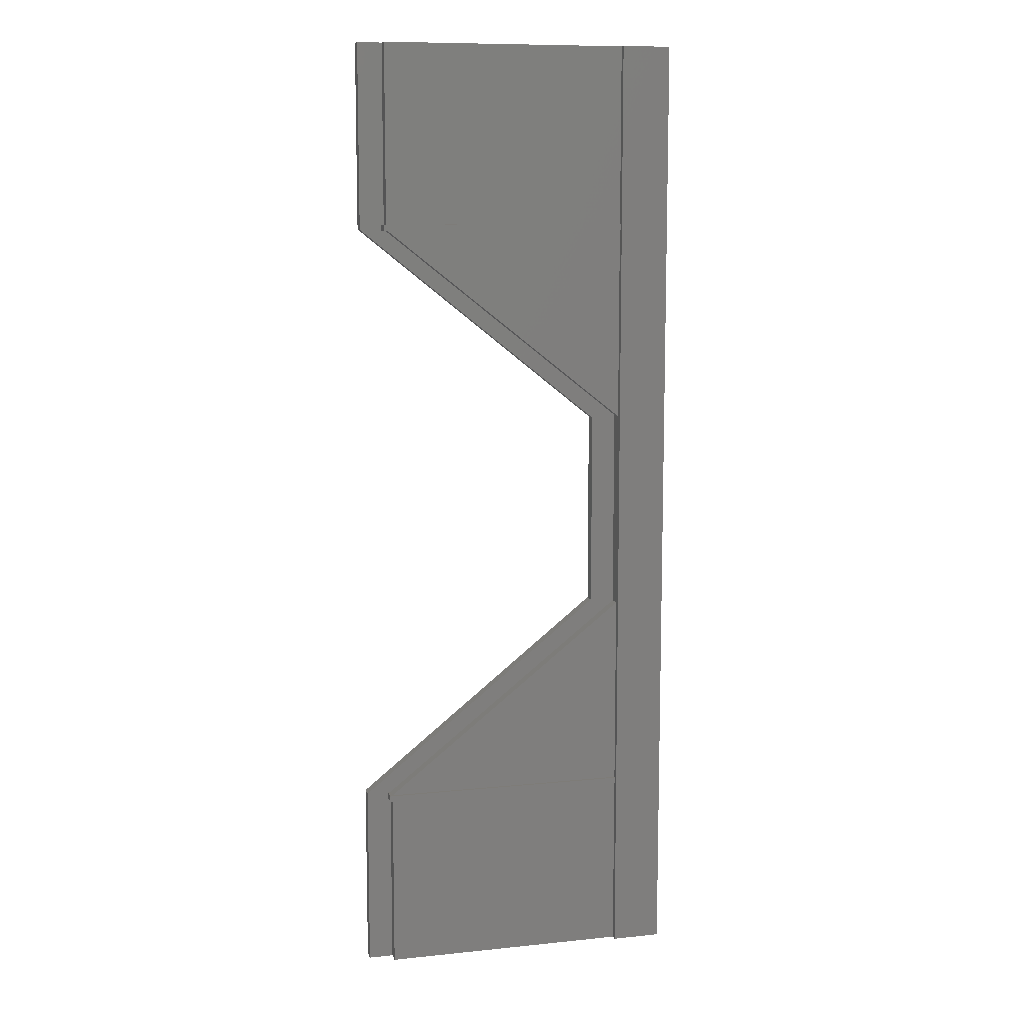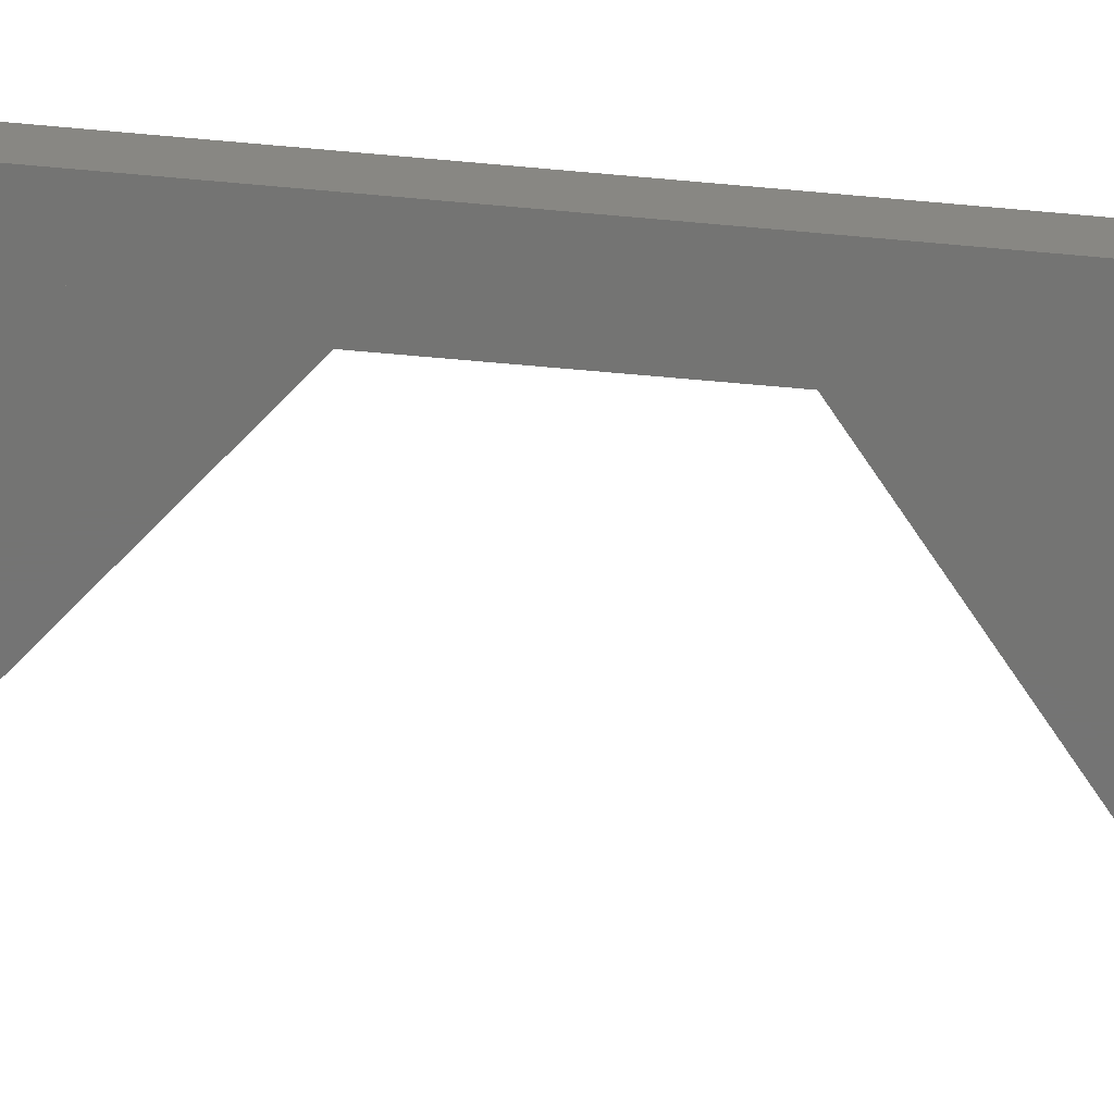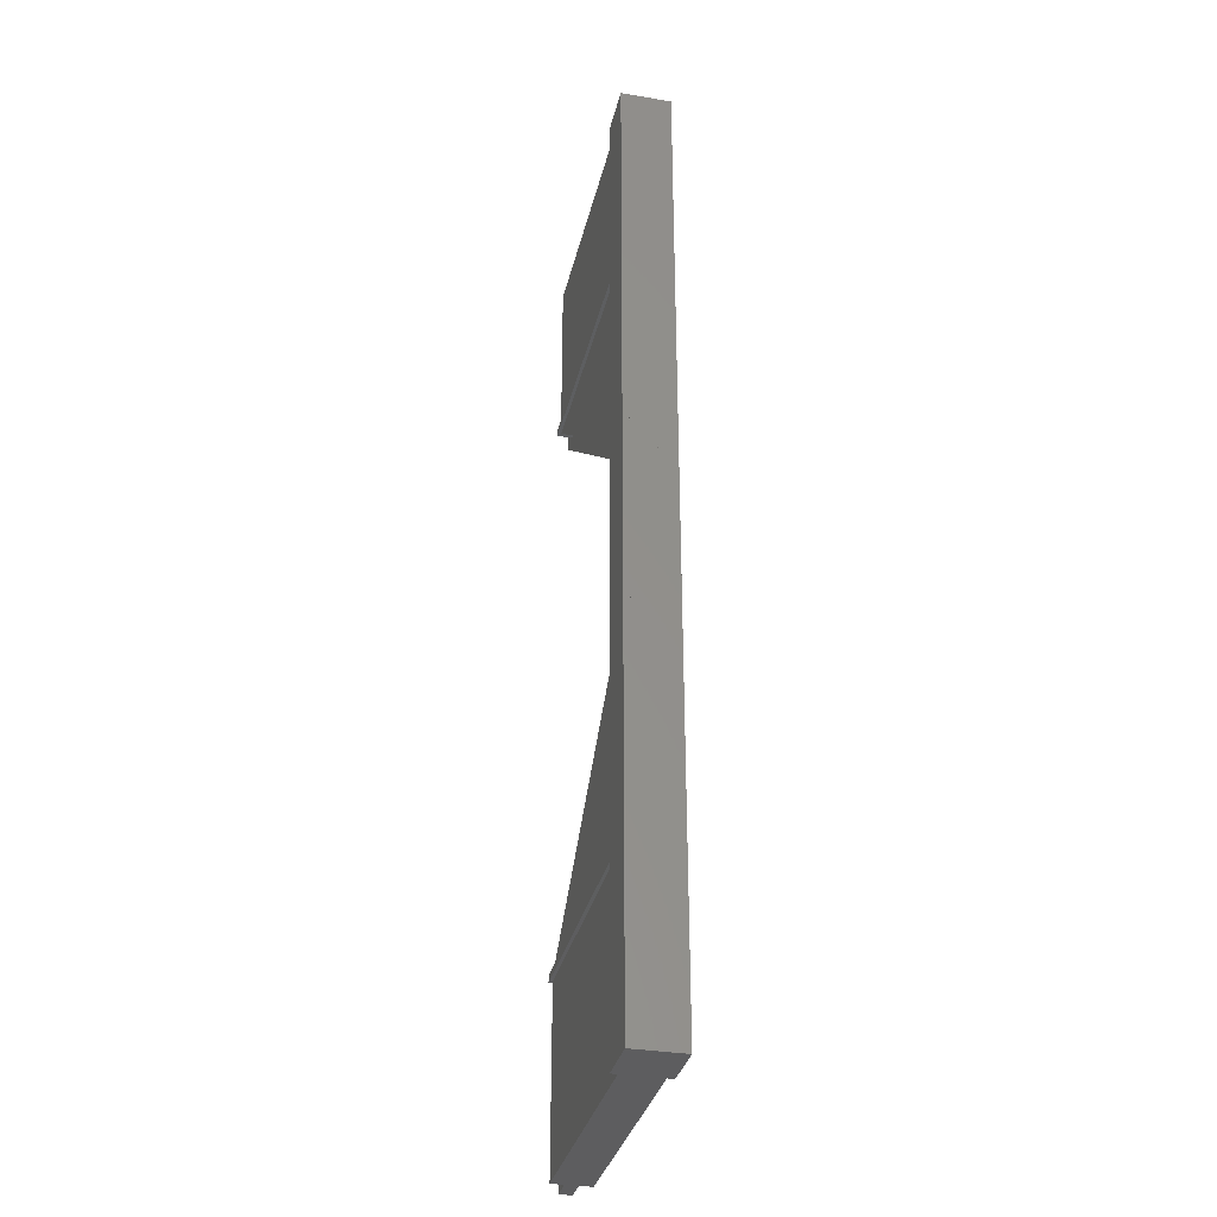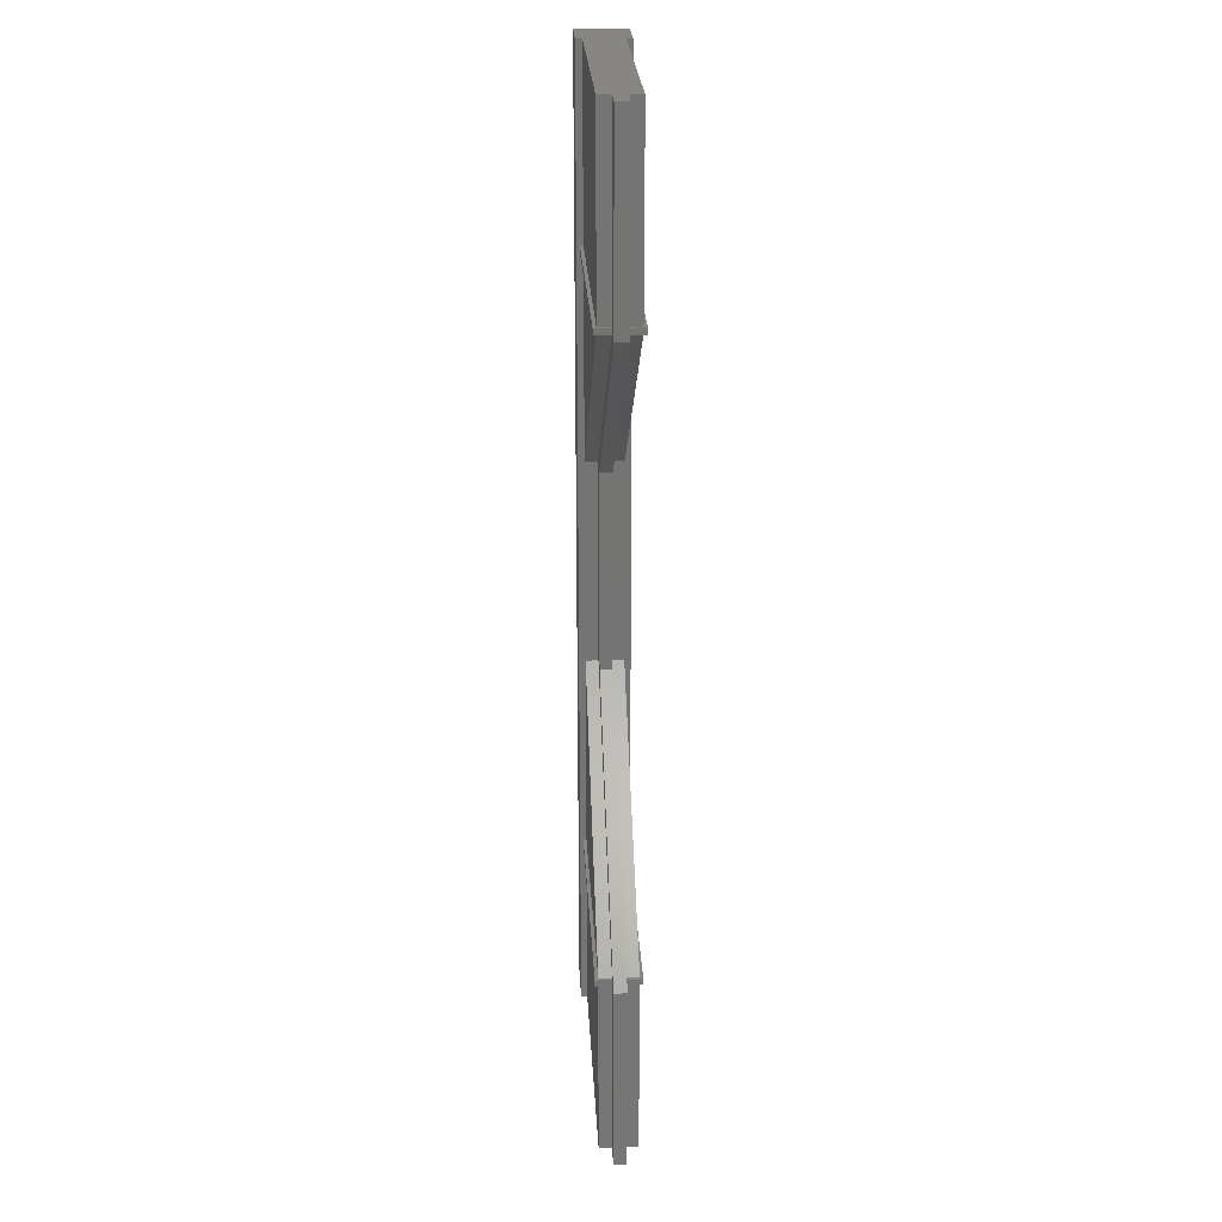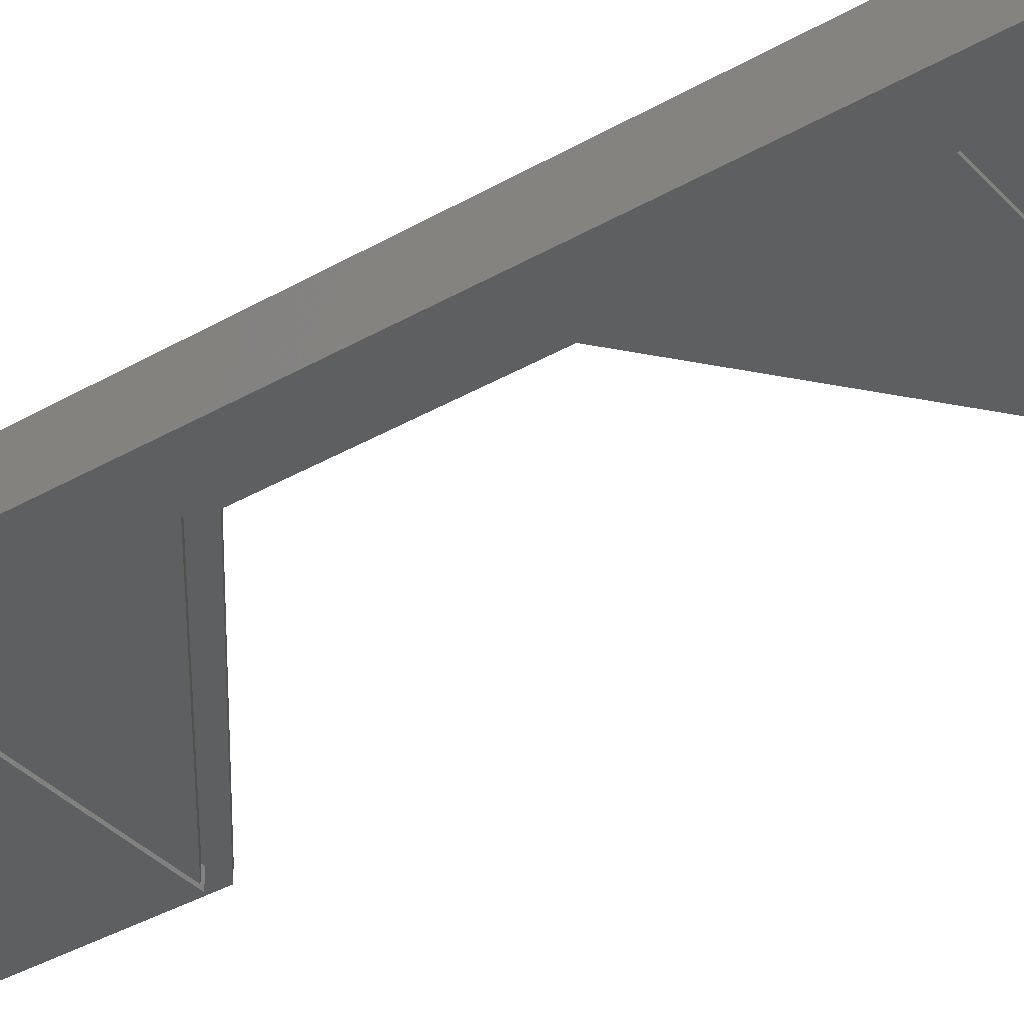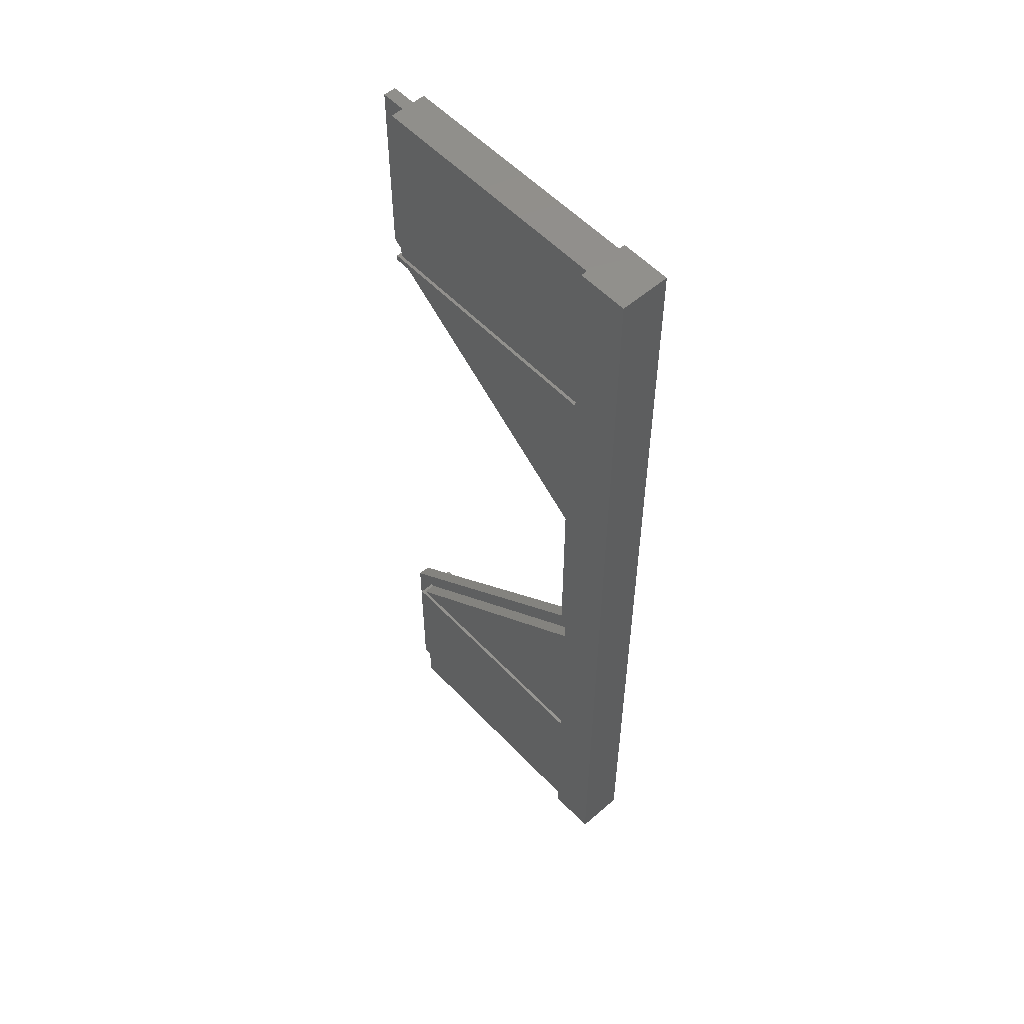
<metadata>
{"format":"stl","ext":"stl","renderer":"f3d","projection":"perspective","resolution":1024,"background":"white","views":[{"elev":10.0,"azim":-14.7,"up":"+Y"},{"elev":-66.2,"azim":84.8,"up":"+Z"},{"elev":-33.4,"azim":77.1,"up":"+Y"},{"elev":24.0,"azim":-93.0,"up":"+Y"},{"elev":-37.0,"azim":126.7,"up":"+Z"},{"elev":55.2,"azim":47.6,"up":"+Y"}]}
</metadata>
<code>
# stl→obj: 64 verts, 96 faces
v -12 64 -2
v 68 128 -2
v 68 4 -2
v -12 4 -2
v 68 128 2
v -12 64 2
v -12 4 2
v 68 4 2
v -12 256.4 2
v 68 192 2
v 68 316 2
v -12 316 2
v 68 192 -2
v -12 256.4 -2
v -12 316 -2
v 68 316 -2
v 84 120 -2
v 68 120 -2
v 68 200 -2
v 84 200 -2
v 84 200 2
v 68 200 2
v 68 120 2
v 84 120 2
v -5 256 -7
v -5 258 -7
v 76 258 -7
v 76 256 -7
v -5 258 7
v -5 256 7
v 76 256 7
v 76 258 7
v -5 62 -7
v -5 64 -7
v 76 64 -7
v 76 62 -7
v -5 64 7
v -5 62 7
v 76 62 7
v 76 64 7
v -4 64 -6
v 92 140 -6
v 92 4 -6
v -4 4 -6
v 92 140 6
v -4 64 6
v -4 4 6
v 92 4 6
v -4 256.4 6
v 92 180 6
v 92 316 6
v -4 316 6
v 92 180 -6
v -4 256.4 -6
v -4 316 -6
v 92 316 -6
v 76 4 8
v 92 4 8
v 92 316 8
v 76 316 8
v 92 4 -8
v 76 4 -8
v 76 316 -8
v 92 316 -8
f 1 2 3
f 1 3 4
f 5 6 7
f 5 7 8
f 3 8 7
f 3 7 4
f 5 8 3
f 5 3 2
f 6 5 2
f 6 2 1
f 6 1 4
f 6 4 7
f 9 10 11
f 9 11 12
f 13 14 15
f 13 15 16
f 11 16 15
f 11 15 12
f 13 16 11
f 13 11 10
f 14 13 10
f 14 10 9
f 14 9 12
f 14 12 15
f 17 18 19
f 17 19 20
f 21 22 23
f 21 23 24
f 17 24 23
f 17 23 18
f 19 22 21
f 19 21 20
f 17 20 21
f 17 21 24
f 23 22 19
f 23 19 18
f 25 26 27
f 25 27 28
f 29 30 31
f 29 31 32
f 27 32 31
f 27 31 28
f 29 32 27
f 29 27 26
f 30 29 26
f 30 26 25
f 30 25 28
f 30 28 31
f 33 34 35
f 33 35 36
f 37 38 39
f 37 39 40
f 35 40 39
f 35 39 36
f 37 40 35
f 37 35 34
f 38 37 34
f 38 34 33
f 38 33 36
f 38 36 39
f 41 42 43
f 41 43 44
f 45 46 47
f 45 47 48
f 43 48 47
f 43 47 44
f 45 48 43
f 45 43 42
f 46 45 42
f 46 42 41
f 46 41 44
f 46 44 47
f 49 50 51
f 49 51 52
f 53 54 55
f 53 55 56
f 51 56 55
f 51 55 52
f 53 56 51
f 53 51 50
f 54 53 50
f 54 50 49
f 54 49 52
f 54 52 55
f 57 58 59
f 57 59 60
f 61 62 63
f 61 63 64
f 59 64 63
f 59 63 60
f 61 64 59
f 61 59 58
f 62 61 58
f 62 58 57
f 62 57 60
f 62 60 63

</code>
